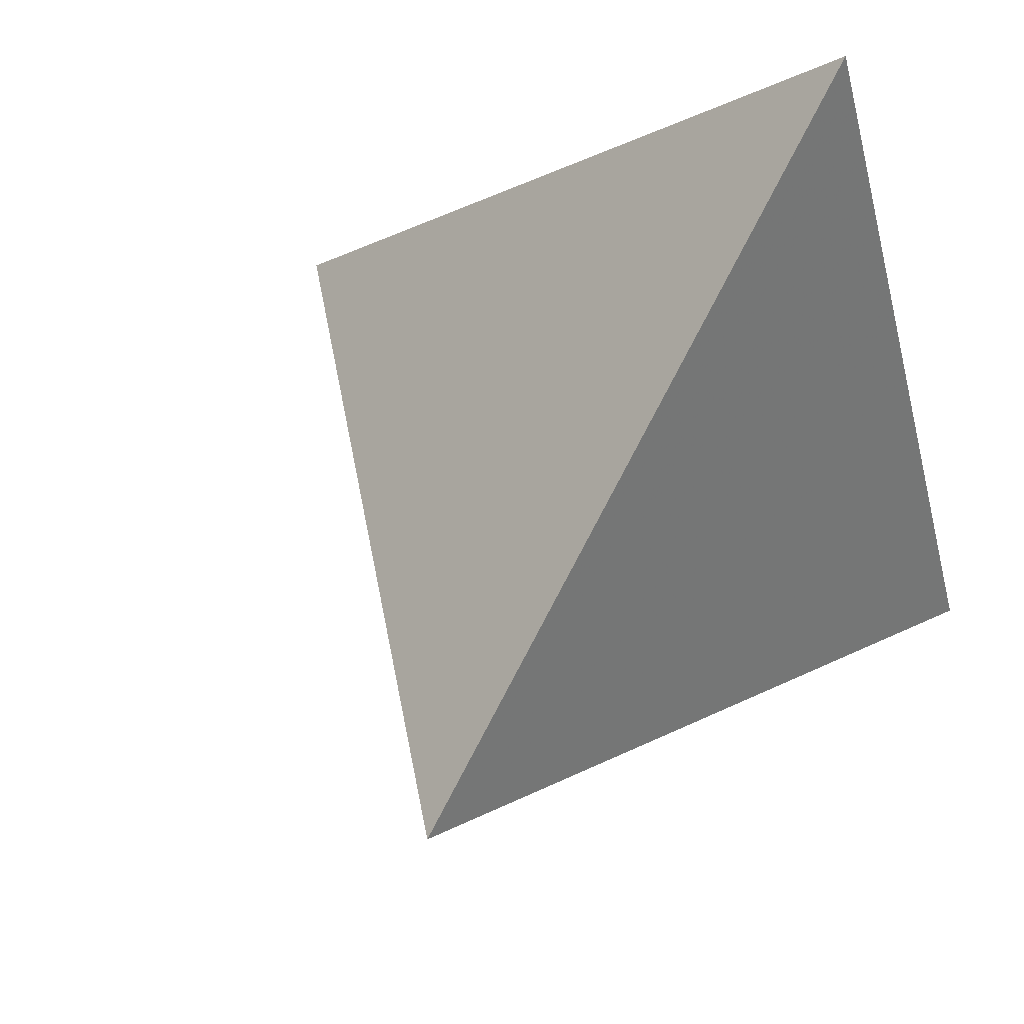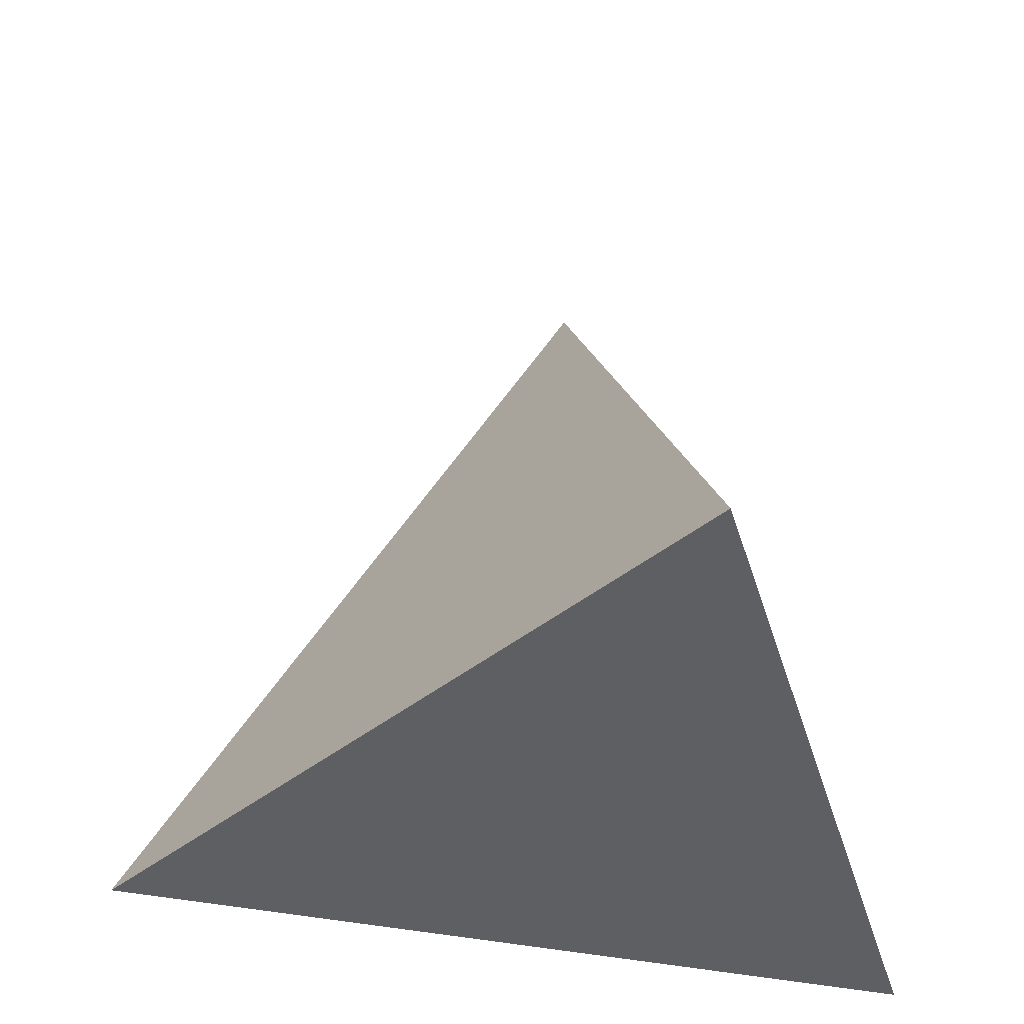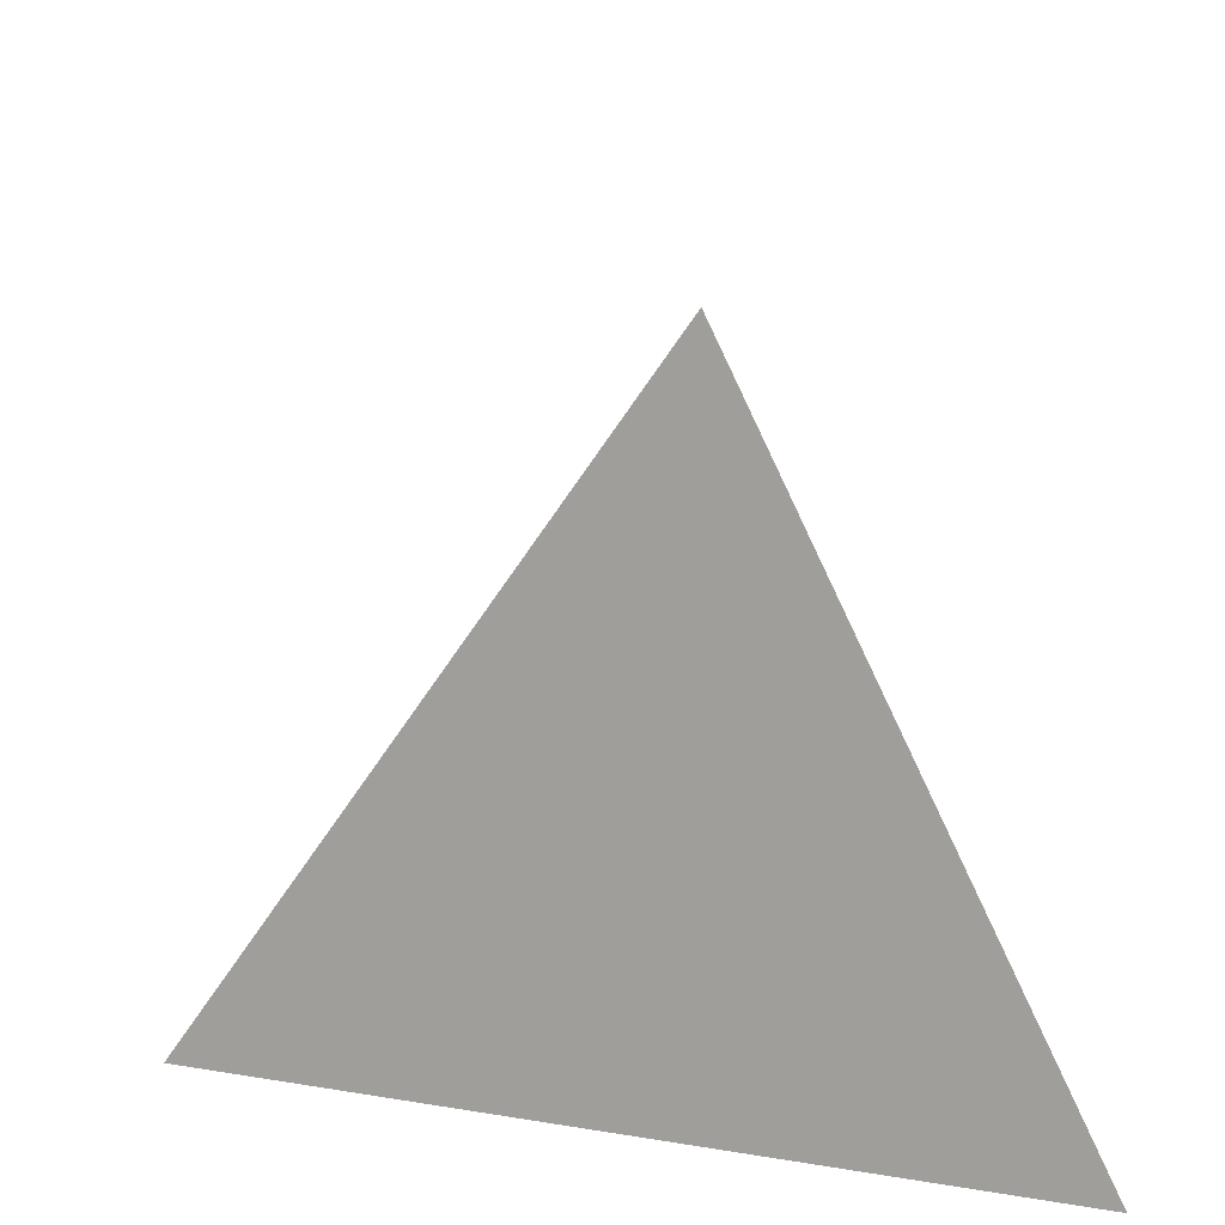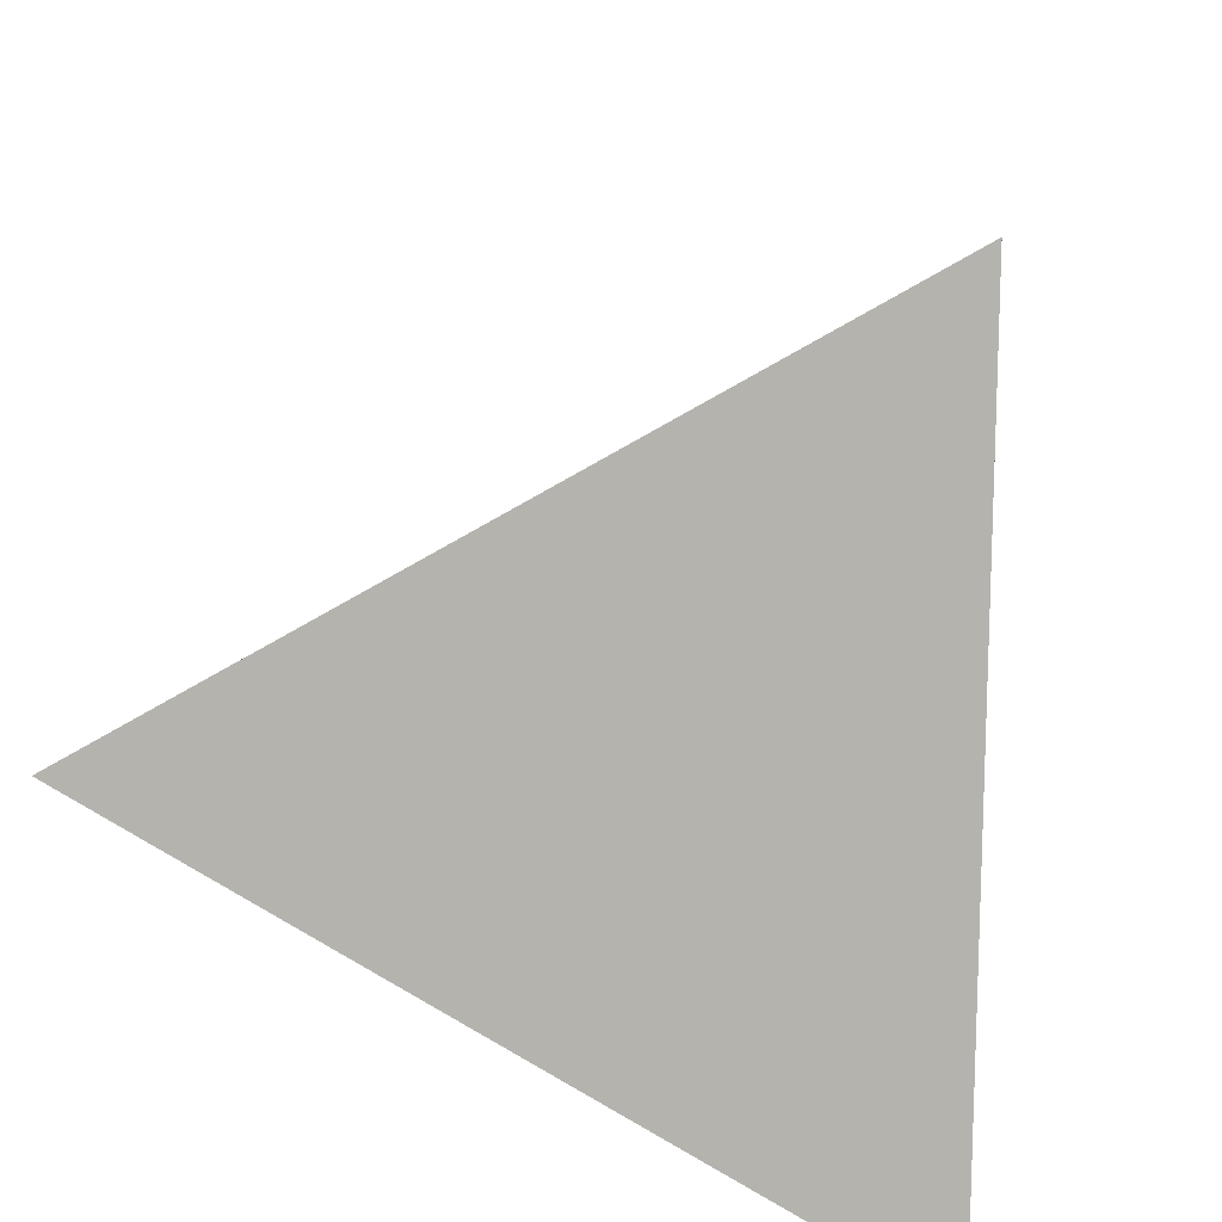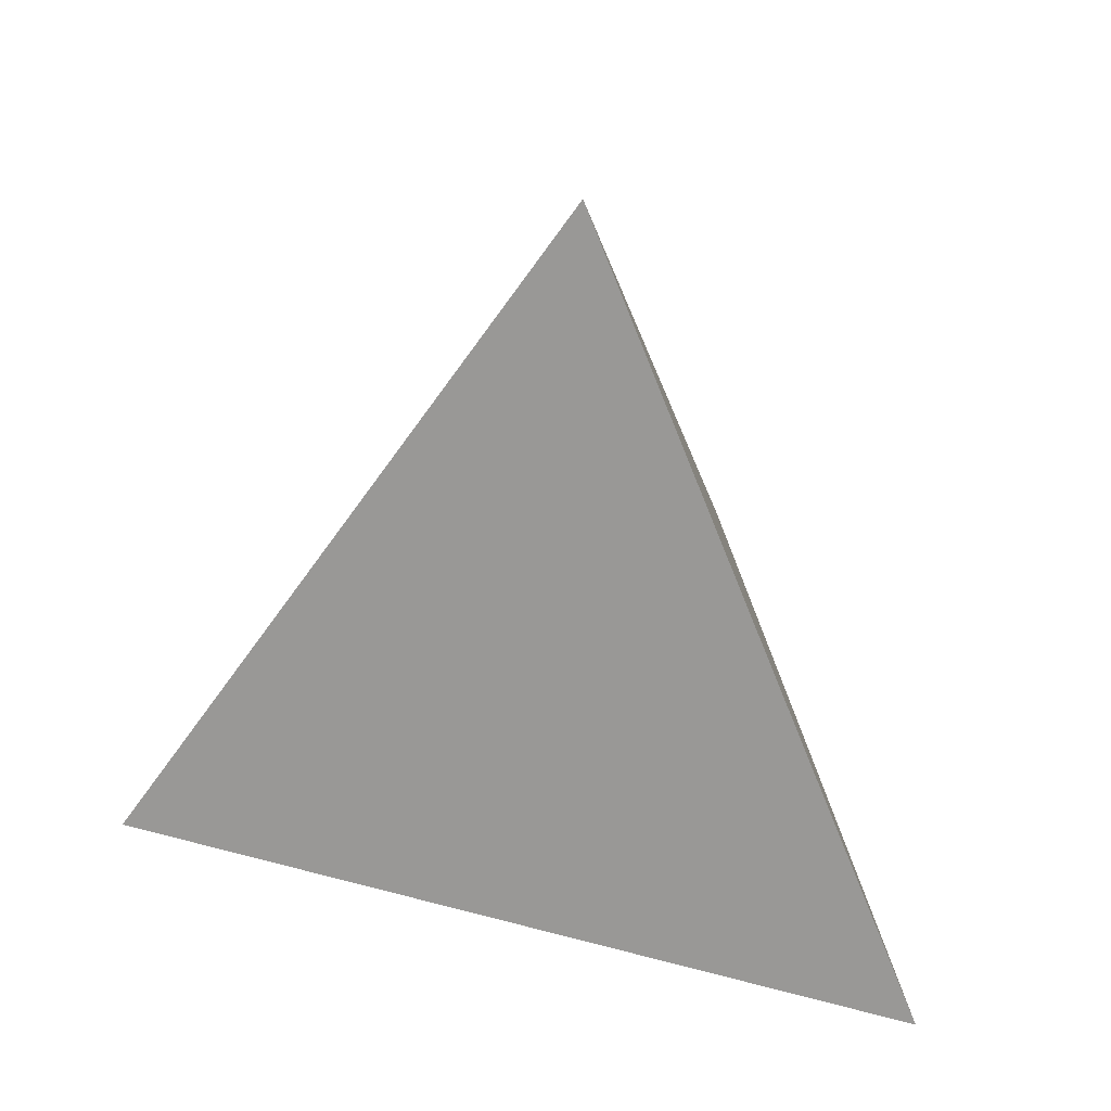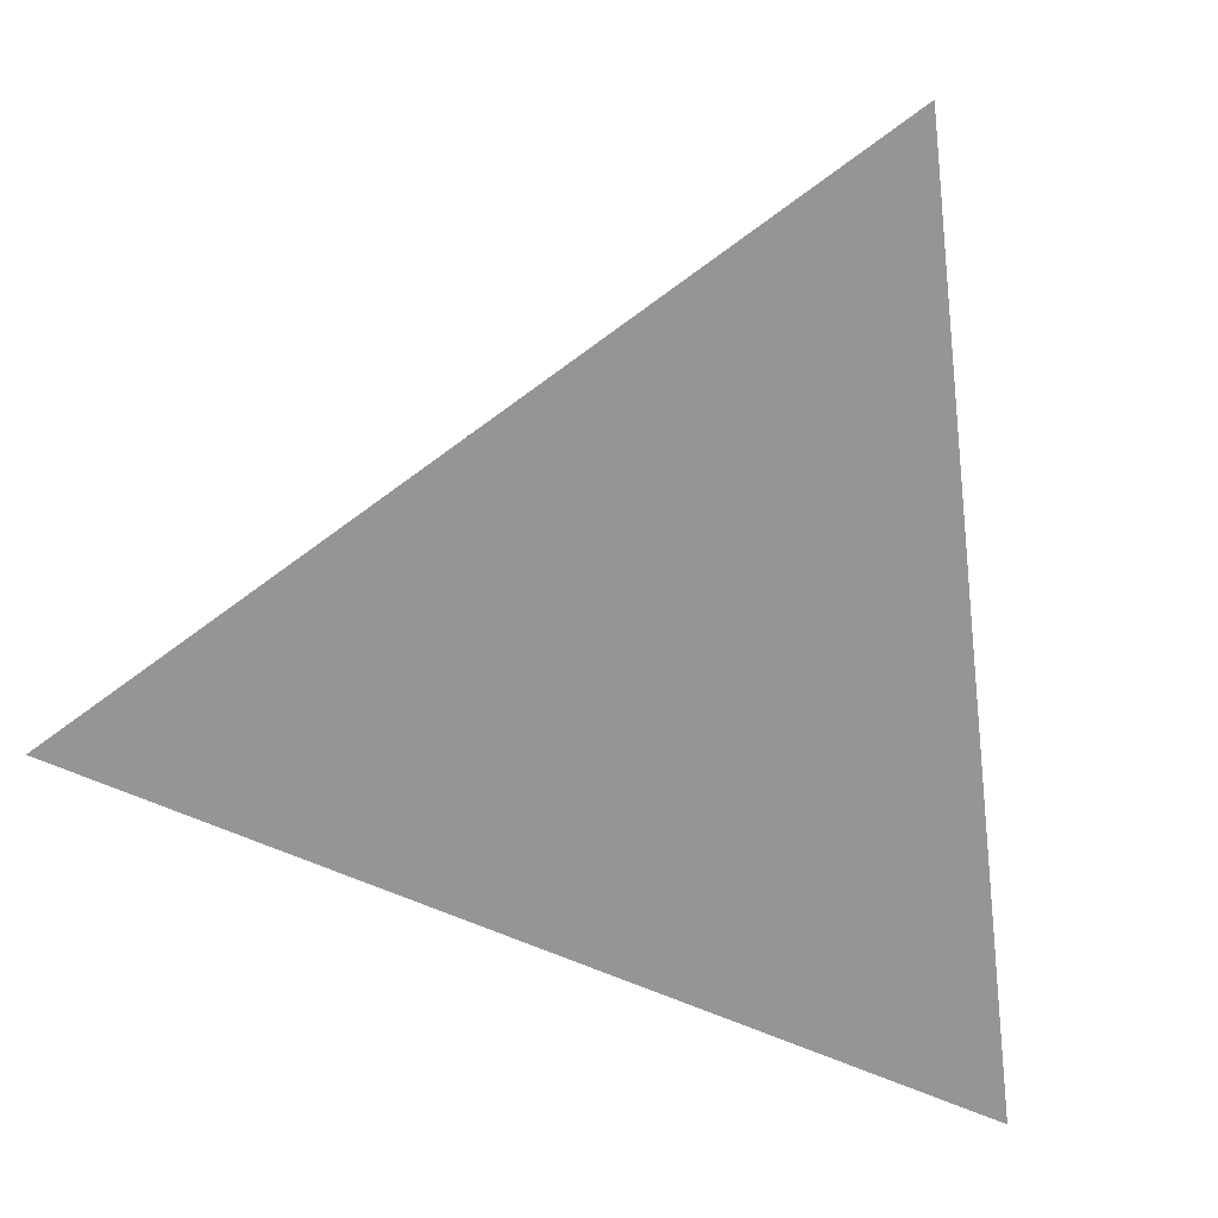
<metadata>
{"format":"obj","ext":"obj","renderer":"f3d","projection":"perspective","resolution":1024,"background":"white","views":[{"elev":55.4,"azim":24.5,"up":"+Y"},{"elev":-40.1,"azim":-89.4,"up":"+Z"},{"elev":36.6,"azim":-3.3,"up":"+Z"},{"elev":-79.9,"azim":-105.8,"up":"+Z"},{"elev":36.6,"azim":-115.4,"up":"+Z"},{"elev":-67.3,"azim":21.7,"up":"+Z"}]}
</metadata>
<code>
v 1 2 1
v 5 6 1
v 6.5 0.5 1
v 4.2 2.85 5.6
f 1 2 3
f 4 3 2
f 4 1 3
f 4 2 1

</code>
